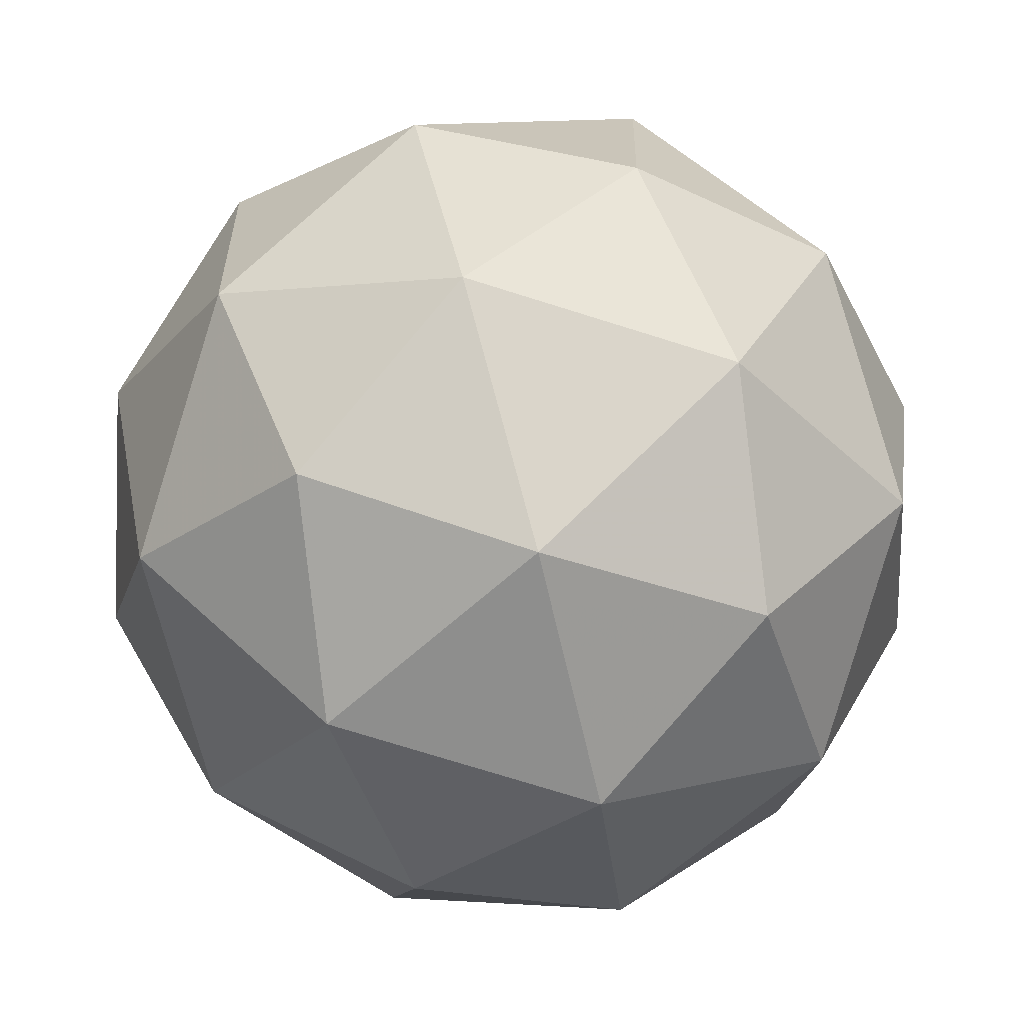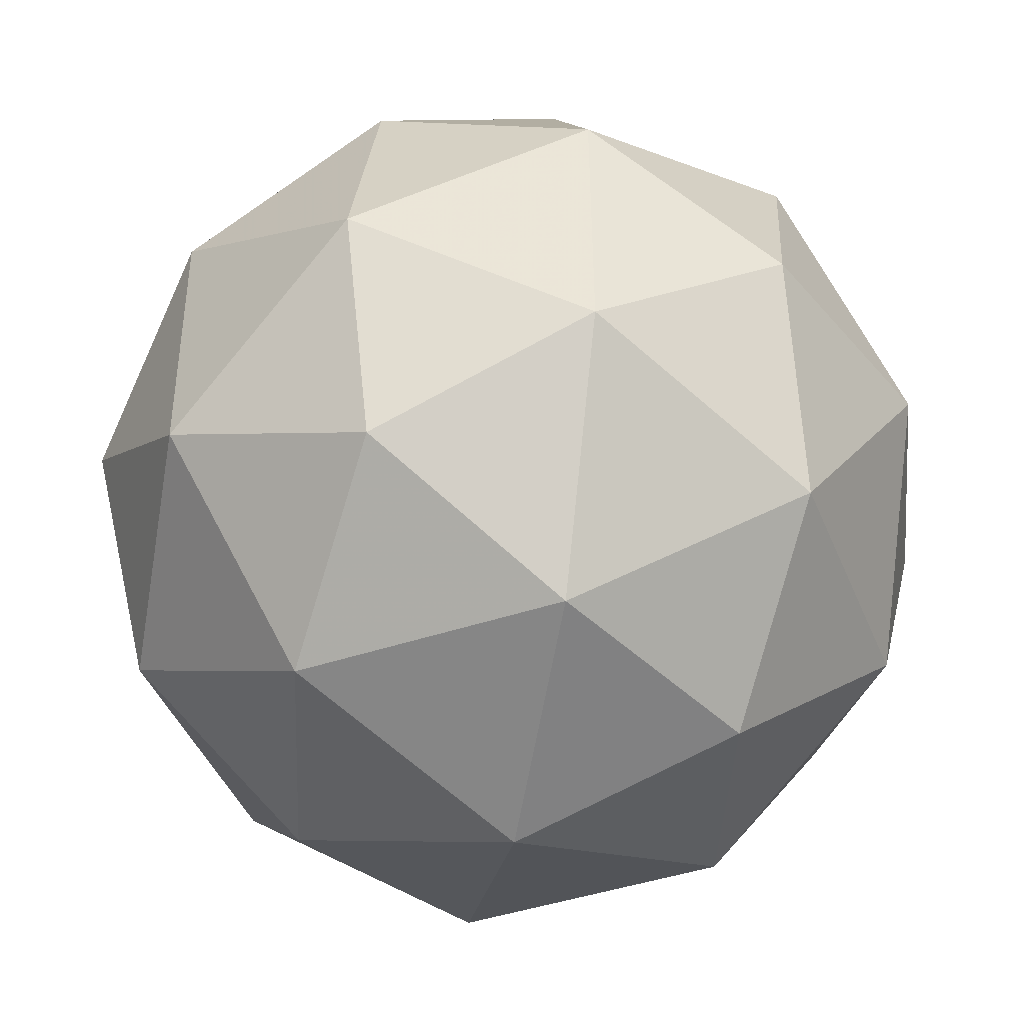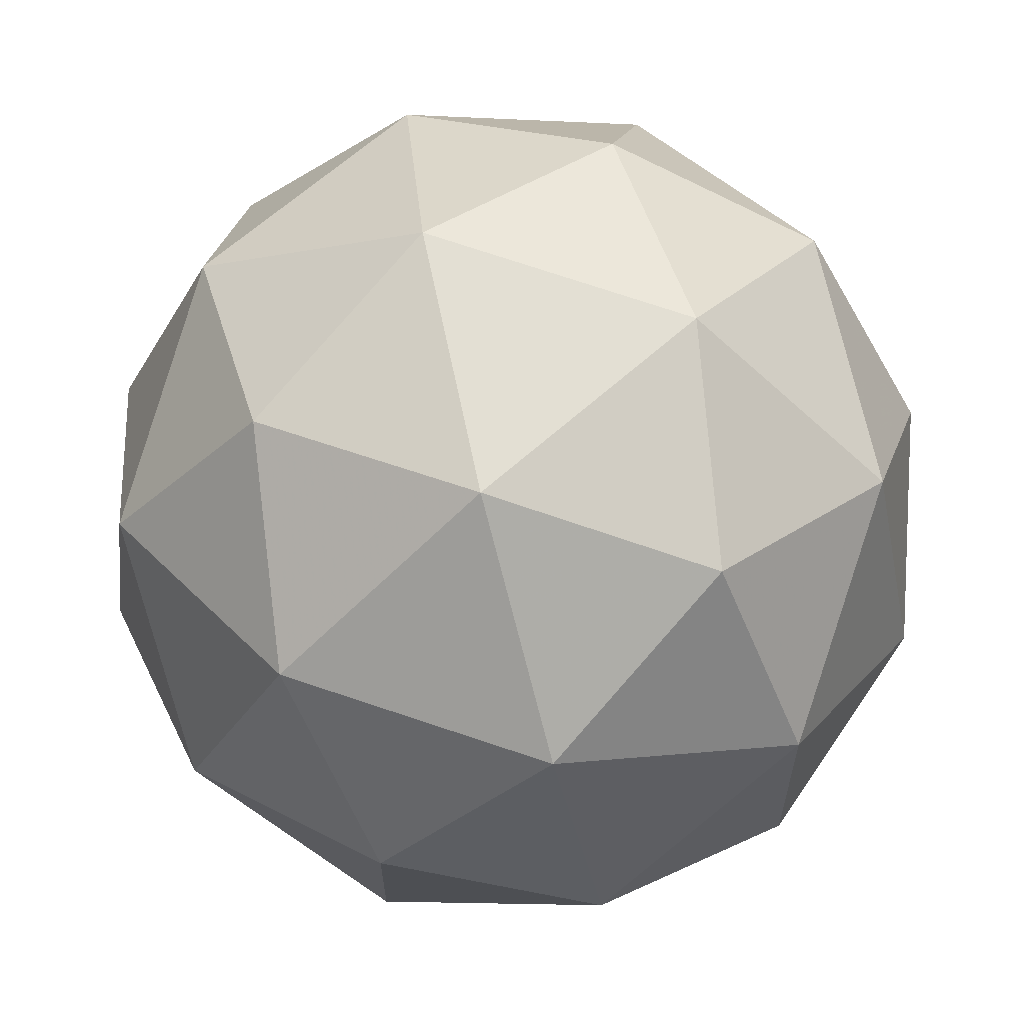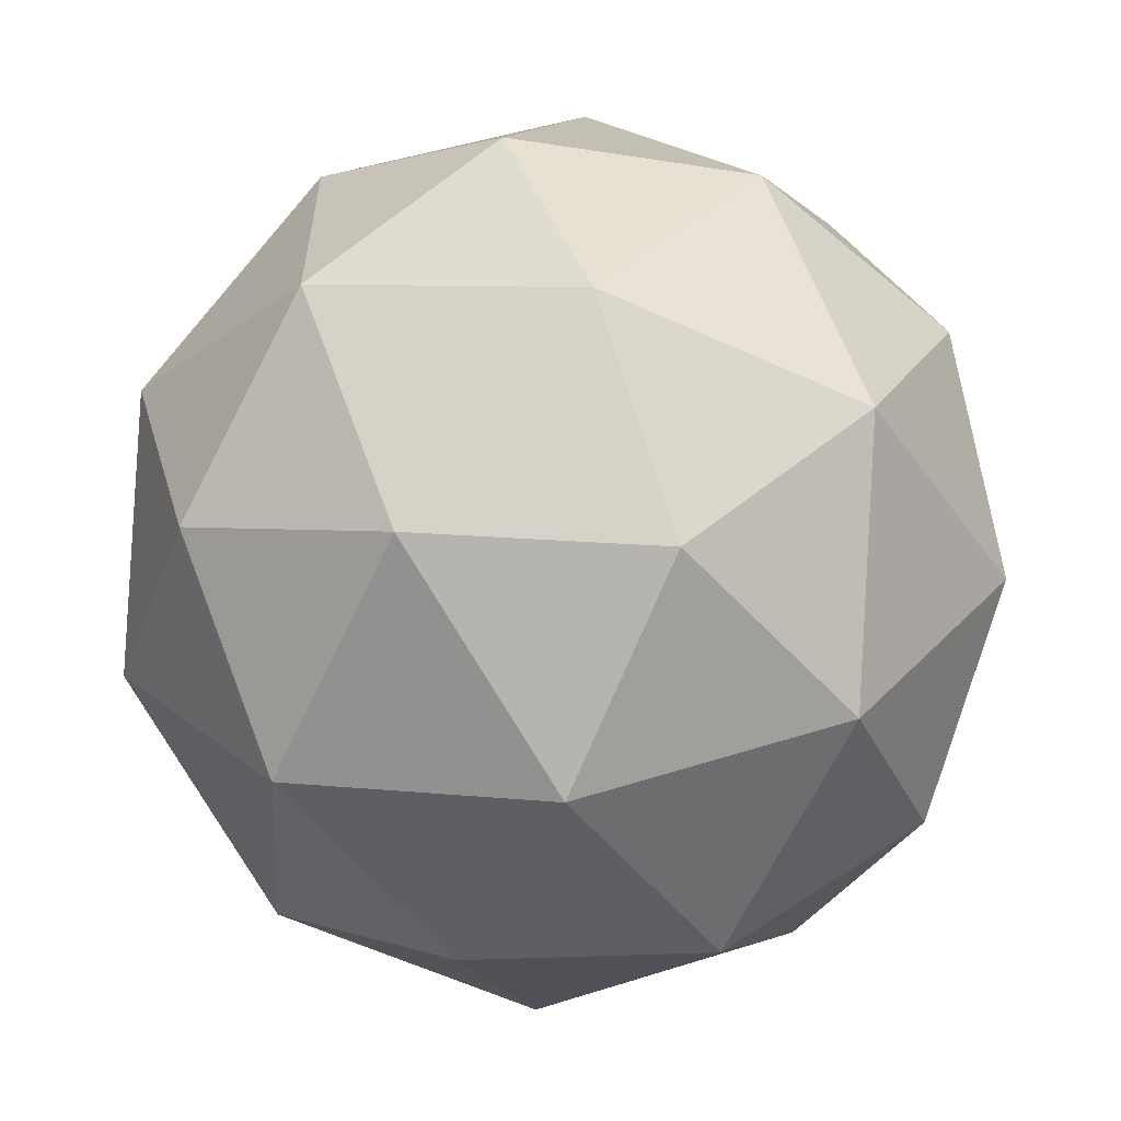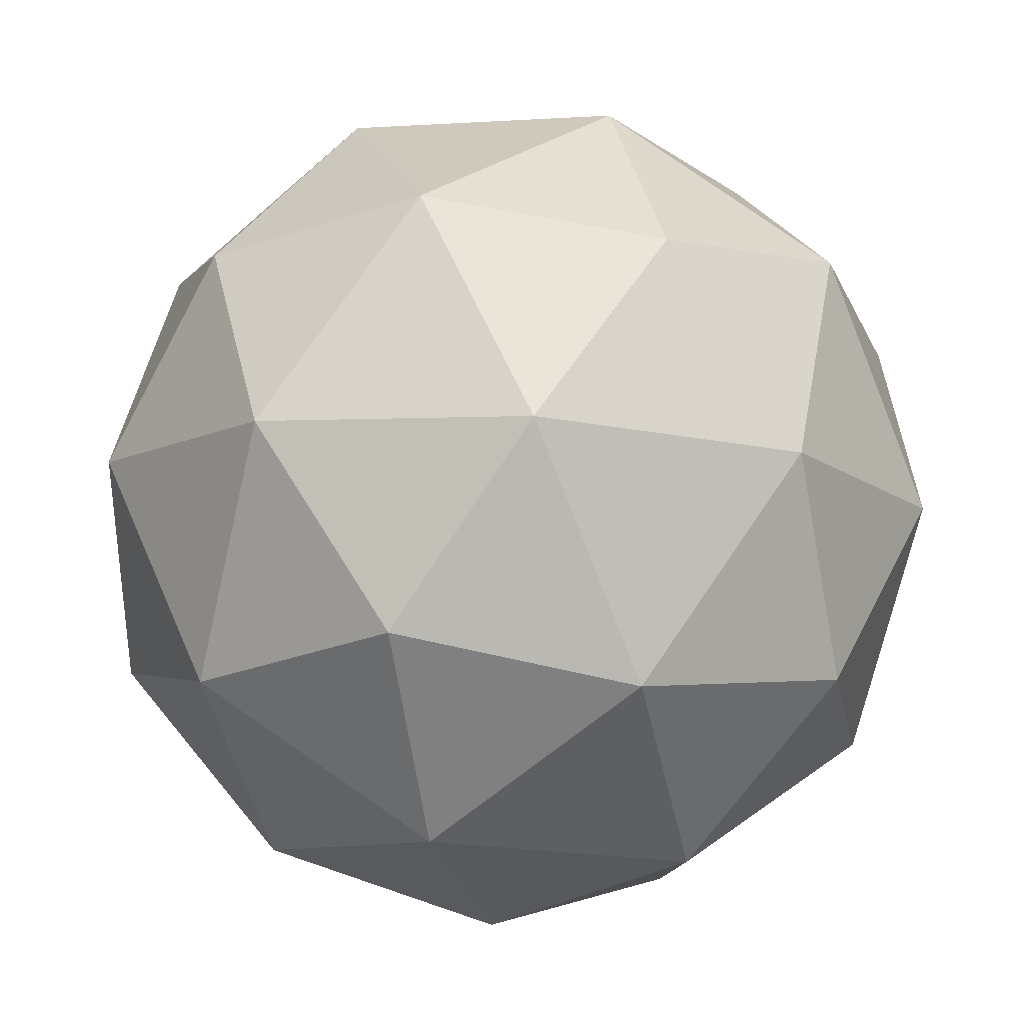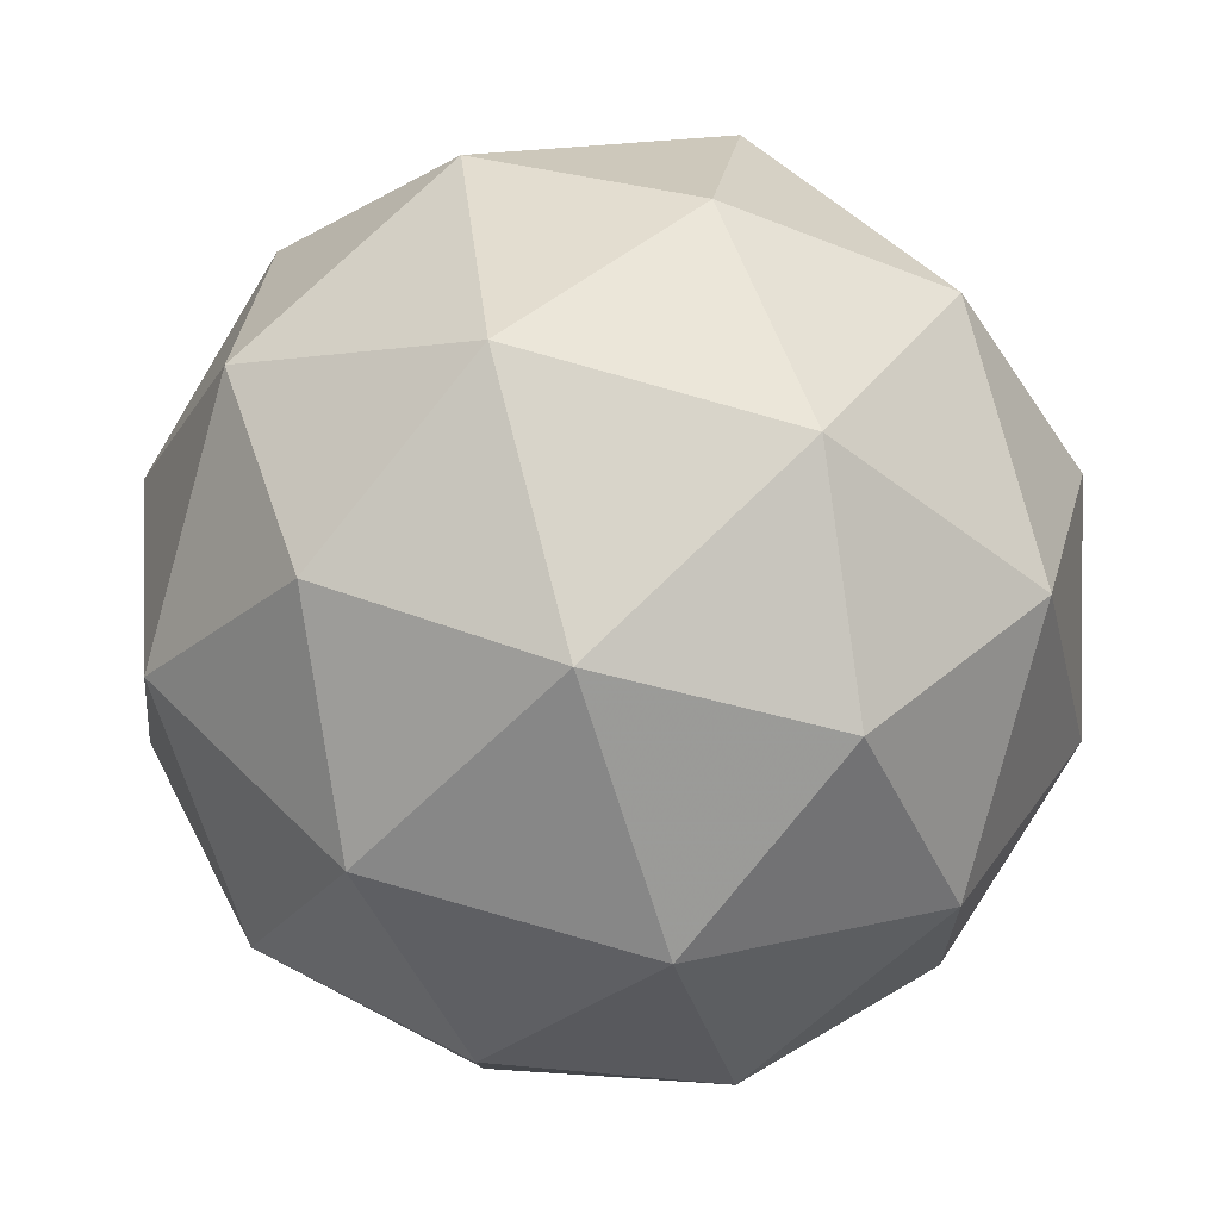
<metadata>
{"format":"obj","ext":"obj","renderer":"f3d","projection":"perspective","resolution":1024,"background":"white","views":[{"elev":11.7,"azim":71.1,"up":"+Y"},{"elev":-25.0,"azim":4.3,"up":"+Y"},{"elev":4.6,"azim":78.0,"up":"+Y"},{"elev":-76.6,"azim":93.9,"up":"+Z"},{"elev":53.9,"azim":-141.6,"up":"+Z"},{"elev":-13.0,"azim":-174.4,"up":"+Z"}]}
</metadata>
<code>
v 5.965 -3.319 -6.501
v 5.906 -3.328 -6.442
v 5.979 -3.367 -6.434
v 6.004 -3.393 -6.511
v 5.945 -3.369 -6.566
v 5.885 -3.329 -6.524
v 5.908 -3.408 -6.416
v 5.969 -3.448 -6.458
v 5.948 -3.448 -6.539
v 5.874 -3.409 -6.547
v 5.849 -3.384 -6.471
v 5.889 -3.458 -6.48
v 5.98 -3.335 -6.464
v 5.937 -3.312 -6.469
v 5.945 -3.341 -6.429
v 5.889 -3.318 -6.482
v 5.924 -3.312 -6.516
v 5.995 -3.35 -6.509
v 6.003 -3.379 -6.469
v 5.96 -3.336 -6.541
v 5.983 -3.379 -6.547
v 5.913 -3.342 -6.555
v 5.869 -3.35 -6.451
v 5.856 -3.351 -6.499
v 5.947 -3.388 -6.413
v 5.903 -3.364 -6.418
v 5.997 -3.426 -6.483
v 5.982 -3.411 -6.438
v 5.95 -3.412 -6.564
v 5.985 -3.426 -6.531
v 5.871 -3.365 -6.544
v 5.907 -3.389 -6.568
v 5.87 -3.397 -6.435
v 5.94 -3.435 -6.427
v 5.964 -3.458 -6.5
v 5.908 -3.436 -6.553
v 5.85 -3.398 -6.512
v 5.893 -3.441 -6.44
v 5.859 -3.426 -6.473
v 5.929 -3.464 -6.465
v 5.917 -3.464 -6.513
v 5.873 -3.441 -6.518
f 1 14 13
f 2 14 16
f 1 13 18
f 1 18 20
f 1 20 17
f 2 16 23
f 3 15 25
f 4 19 27
f 5 21 29
f 6 22 31
f 2 23 26
f 3 25 28
f 4 27 30
f 5 29 32
f 6 31 24
f 7 33 38
f 8 34 40
f 9 35 41
f 10 36 42
f 11 37 39
f 39 42 12
f 39 37 42
f 37 10 42
f 42 41 12
f 42 36 41
f 36 9 41
f 41 40 12
f 41 35 40
f 35 8 40
f 40 38 12
f 40 34 38
f 34 7 38
f 38 39 12
f 38 33 39
f 33 11 39
f 24 37 11
f 24 31 37
f 31 10 37
f 32 36 10
f 32 29 36
f 29 9 36
f 30 35 9
f 30 27 35
f 27 8 35
f 28 34 8
f 28 25 34
f 25 7 34
f 26 33 7
f 26 23 33
f 23 11 33
f 31 32 10
f 31 22 32
f 22 5 32
f 29 30 9
f 29 21 30
f 21 4 30
f 27 28 8
f 27 19 28
f 19 3 28
f 25 26 7
f 25 15 26
f 15 2 26
f 23 24 11
f 23 16 24
f 16 6 24
f 17 22 6
f 17 20 22
f 20 5 22
f 20 21 5
f 20 18 21
f 18 4 21
f 18 19 4
f 18 13 19
f 13 3 19
f 16 17 6
f 16 14 17
f 14 1 17
f 13 15 3
f 13 14 15
f 14 2 15

</code>
